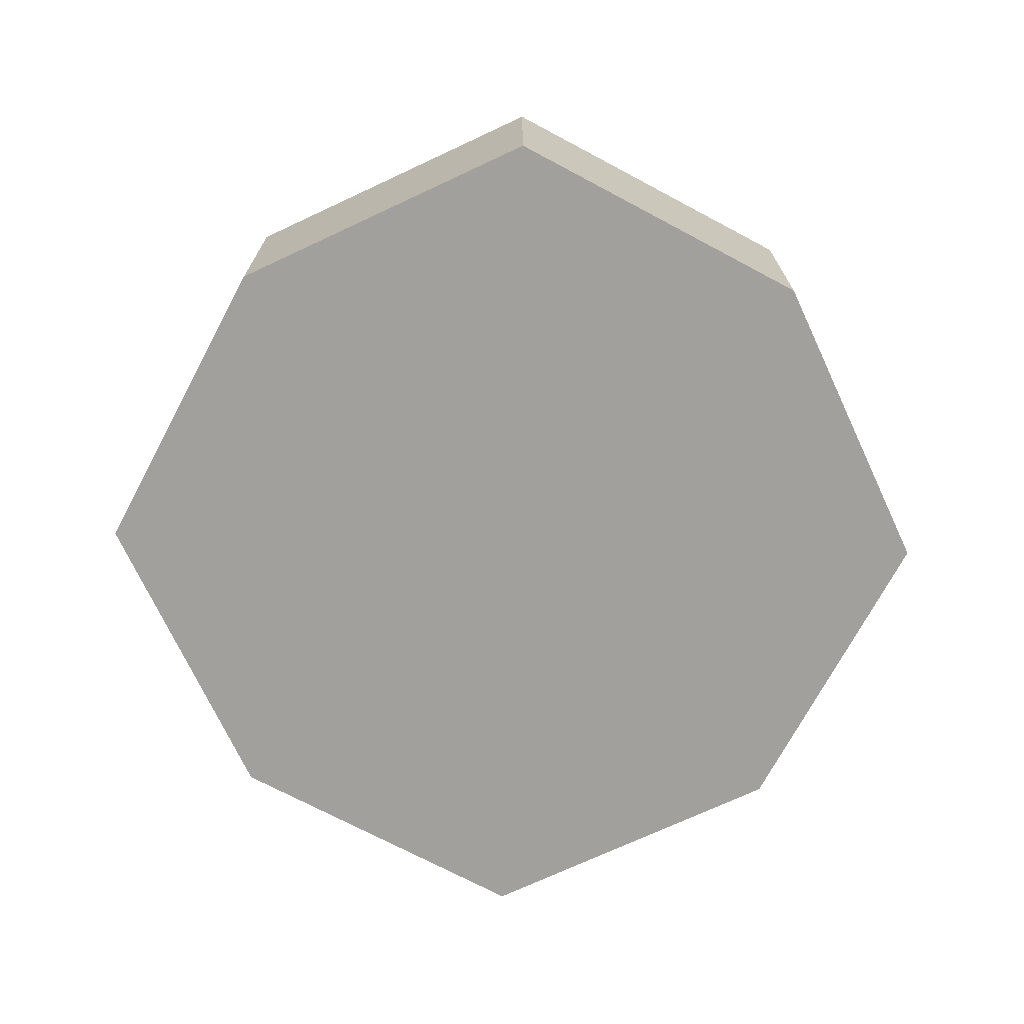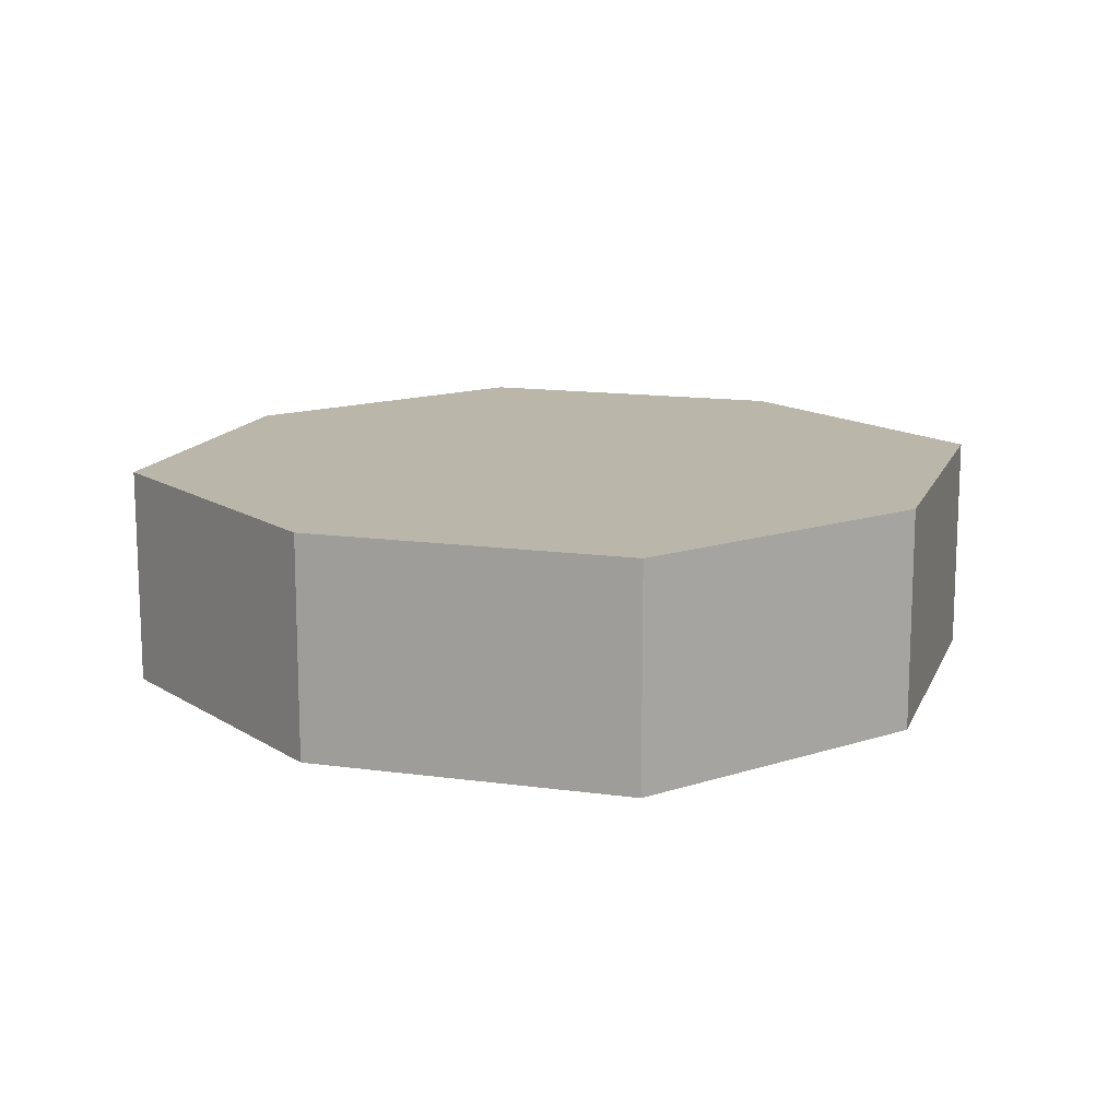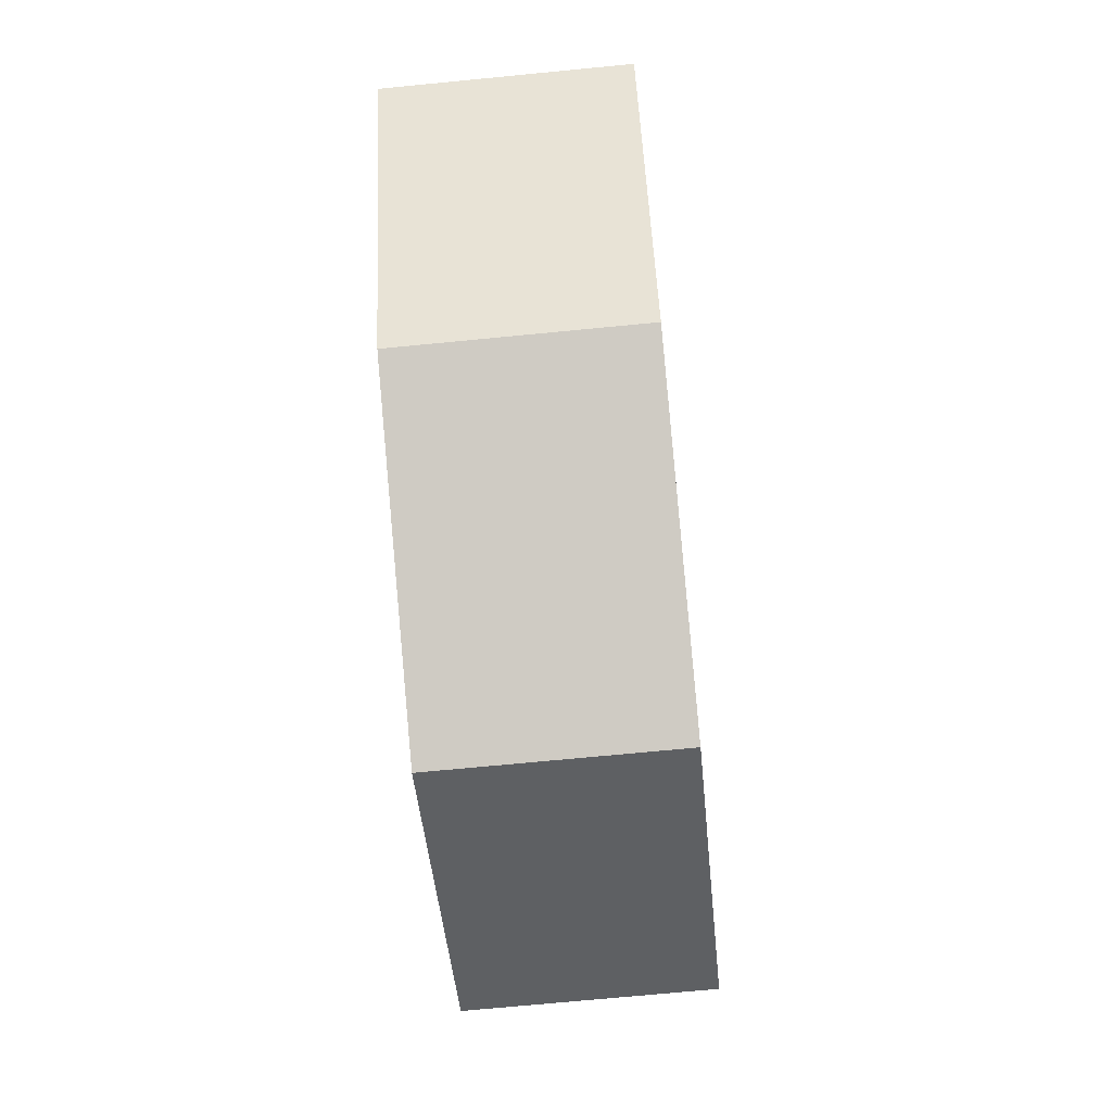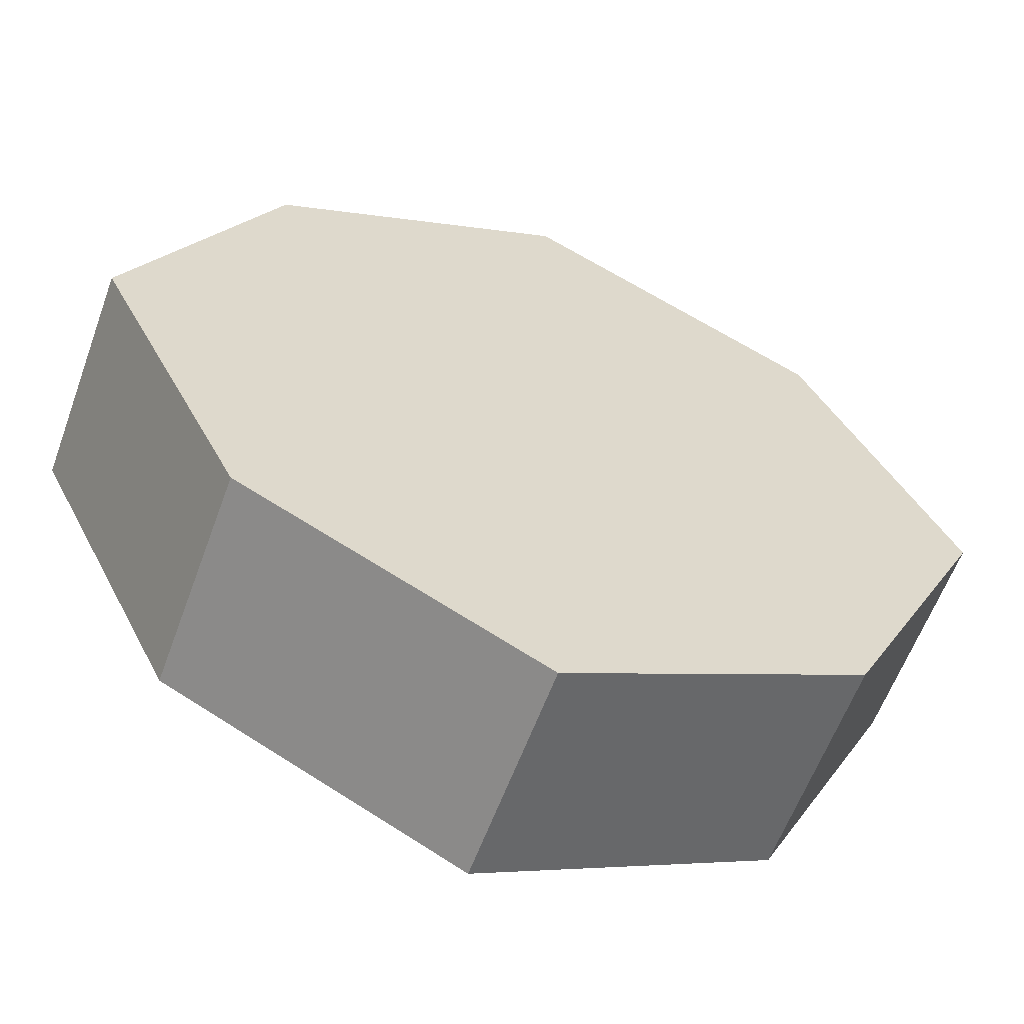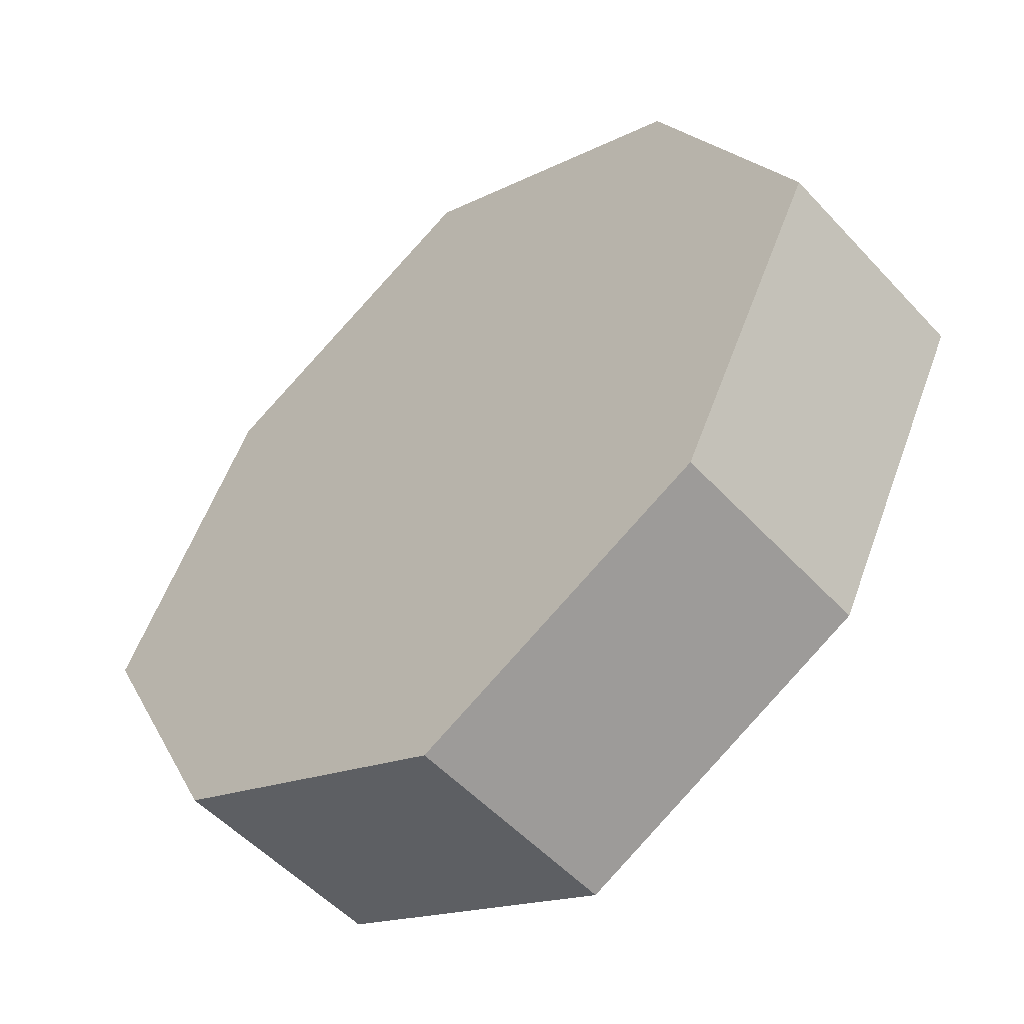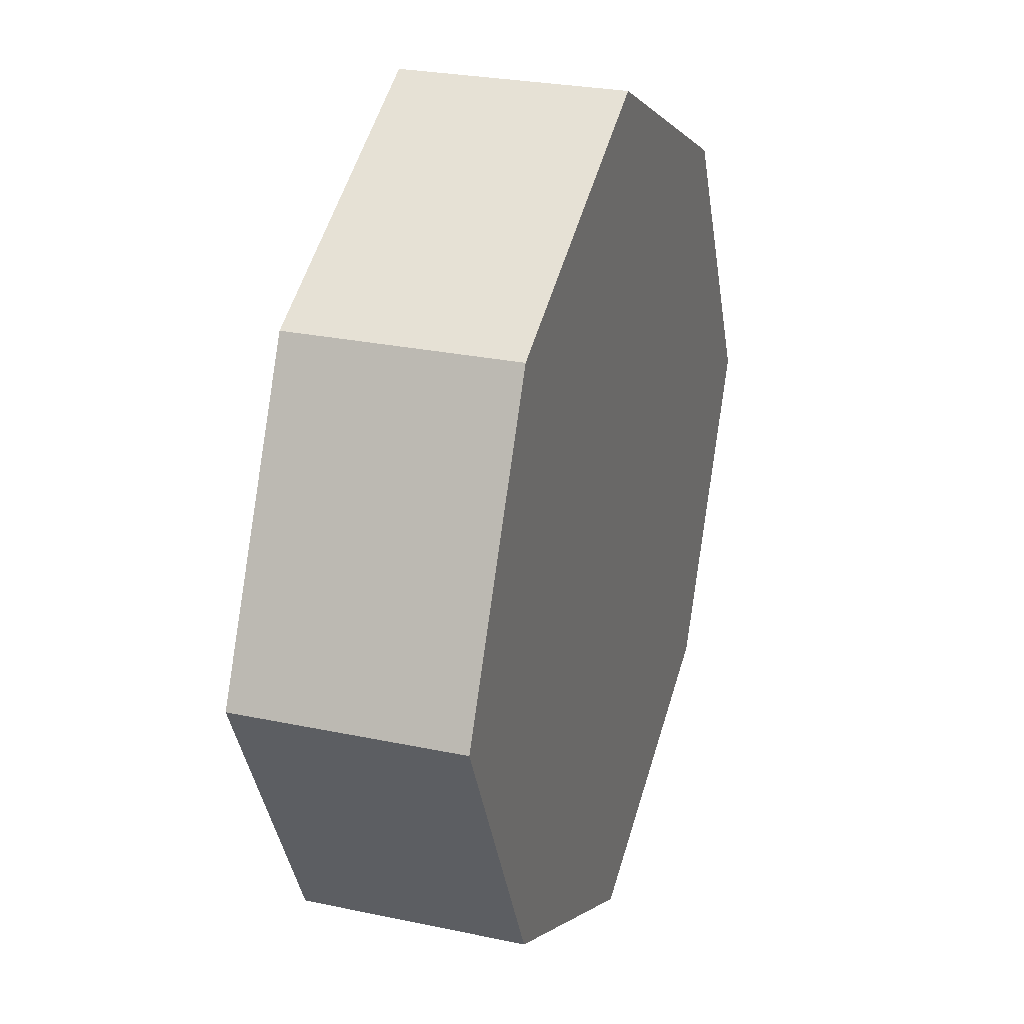
<metadata>
{"format":"obj","ext":"obj","renderer":"f3d","projection":"perspective","resolution":1024,"background":"white","views":[{"elev":-71.6,"azim":178.5,"up":"+Y"},{"elev":14.1,"azim":170.5,"up":"+Y"},{"elev":-69.4,"azim":95.6,"up":"+Z"},{"elev":-59.9,"azim":160.0,"up":"+Z"},{"elev":-52.6,"azim":-138.7,"up":"+Z"},{"elev":26.5,"azim":108.5,"up":"+Z"}]}
</metadata>
<code>
o Default
v 0 0 0
v 0.1875 0 0
v 0 0 0.1875
v 0.125 0 0.125
v 0 0 -0.1875
v 0.125 0 -0.125
v -0.125 0 -0.125
v -0.1875 0 0
v -0.125 0 0.125
v -0.125 0.09375 -0.125
v 0 0.09375 -0.1875
v 0.125 0.09375 -0.125
v 0.1875 0.09375 0
v 0.125 0.09375 0.125
v 0 0.09375 0.1875
v -0.125 0.09375 0.125
v -0.1875 0.09375 0
v 0 0.09375 0
g RoundButtonCase
f 1 2 3
f 2 4 3
f 5 2 1
f 5 6 2
f 7 5 8
f 5 1 8
f 8 3 9
f 8 1 3
f 5 10 11
f 5 7 10
f 6 11 12
f 6 5 11
f 2 12 13
f 2 6 12
f 4 13 14
f 4 2 13
f 3 14 15
f 3 4 14
f 9 15 16
f 9 3 15
f 8 16 17
f 8 9 16
f 7 17 10
f 7 8 17
f 18 10 17
f 18 11 10
f 13 12 18
f 12 11 18
f 14 18 15
f 14 13 18
f 15 18 16
f 18 17 16

</code>
